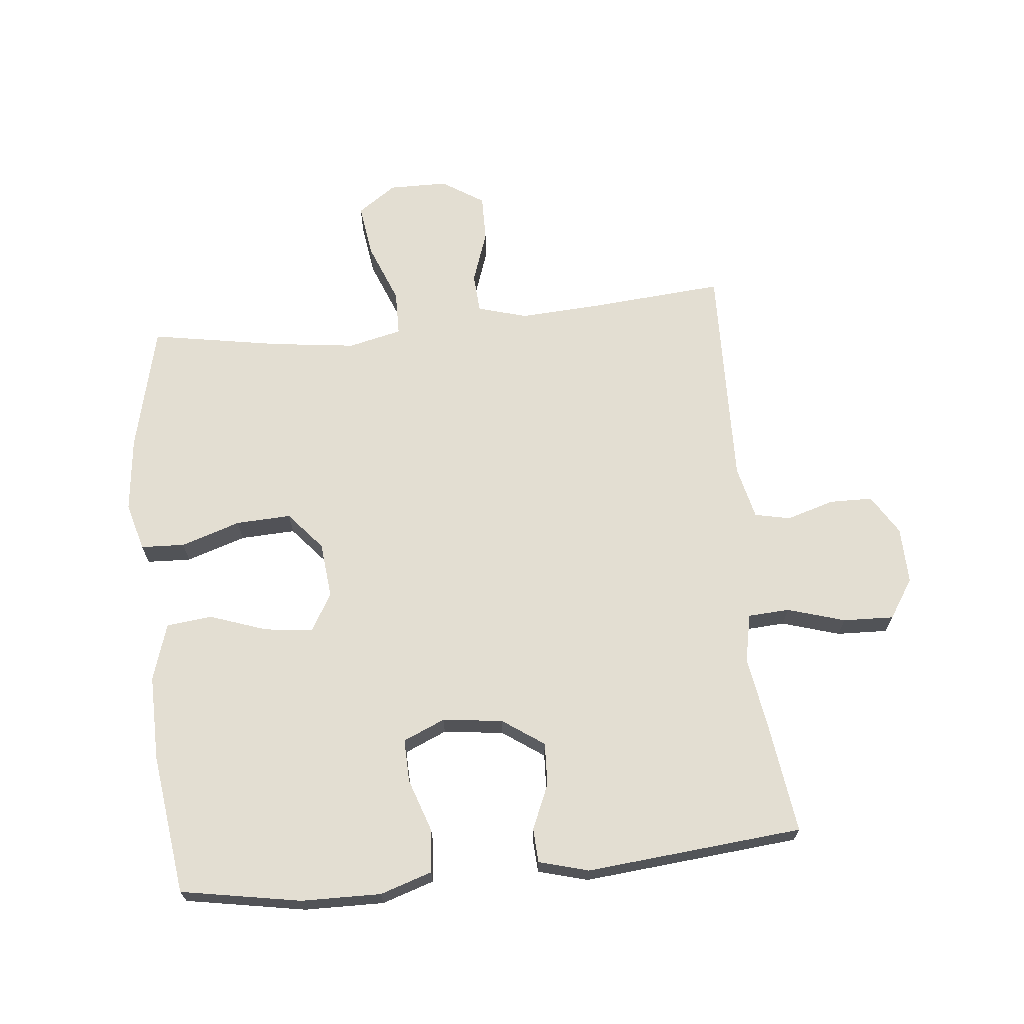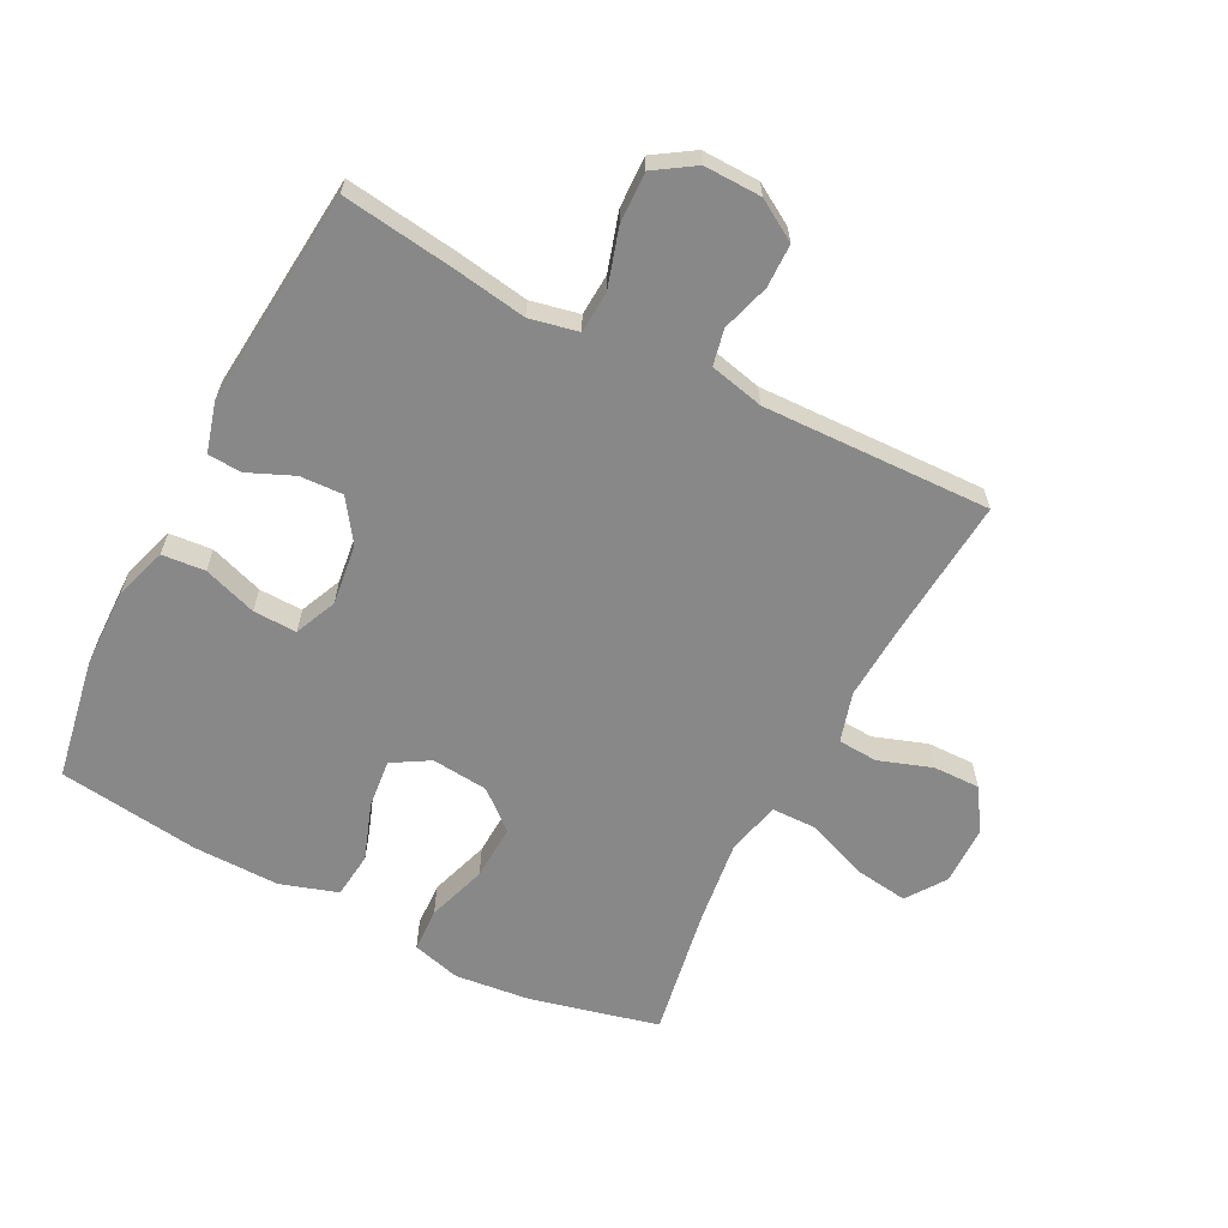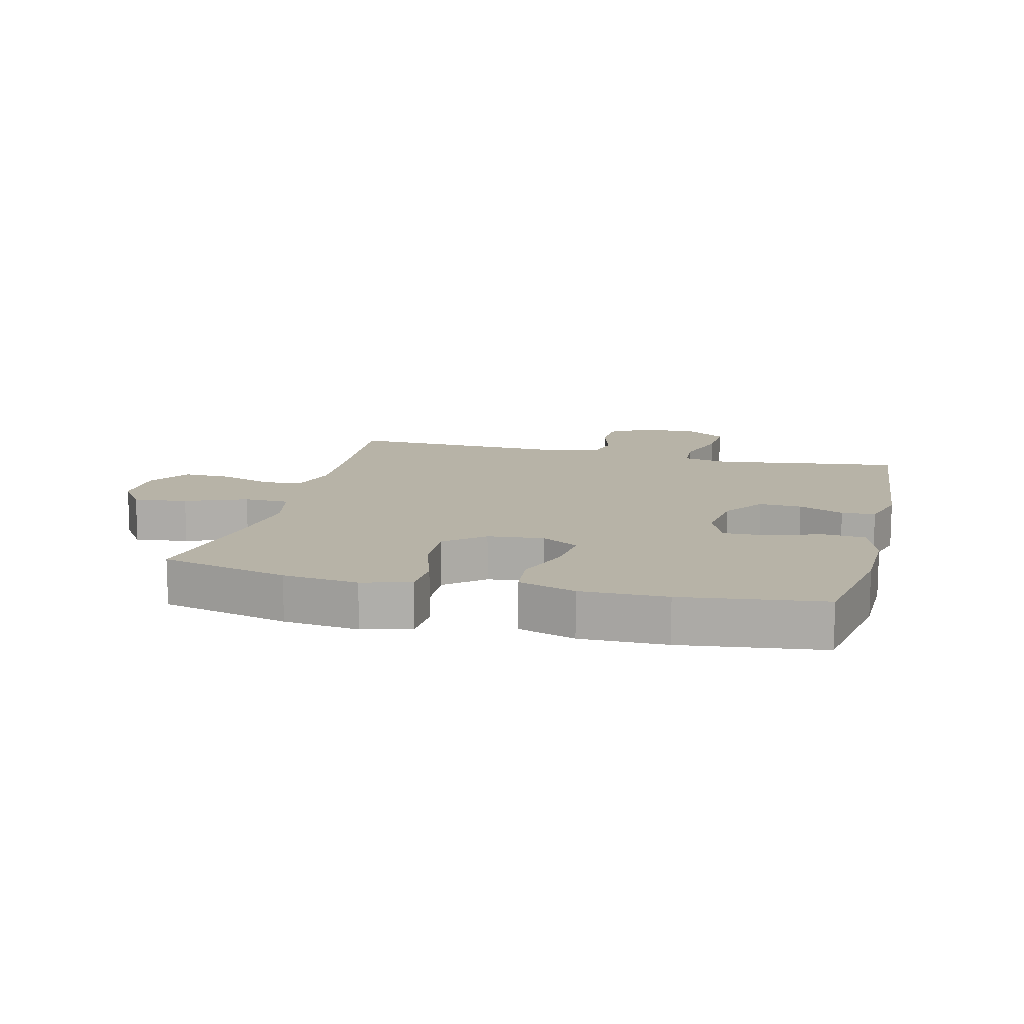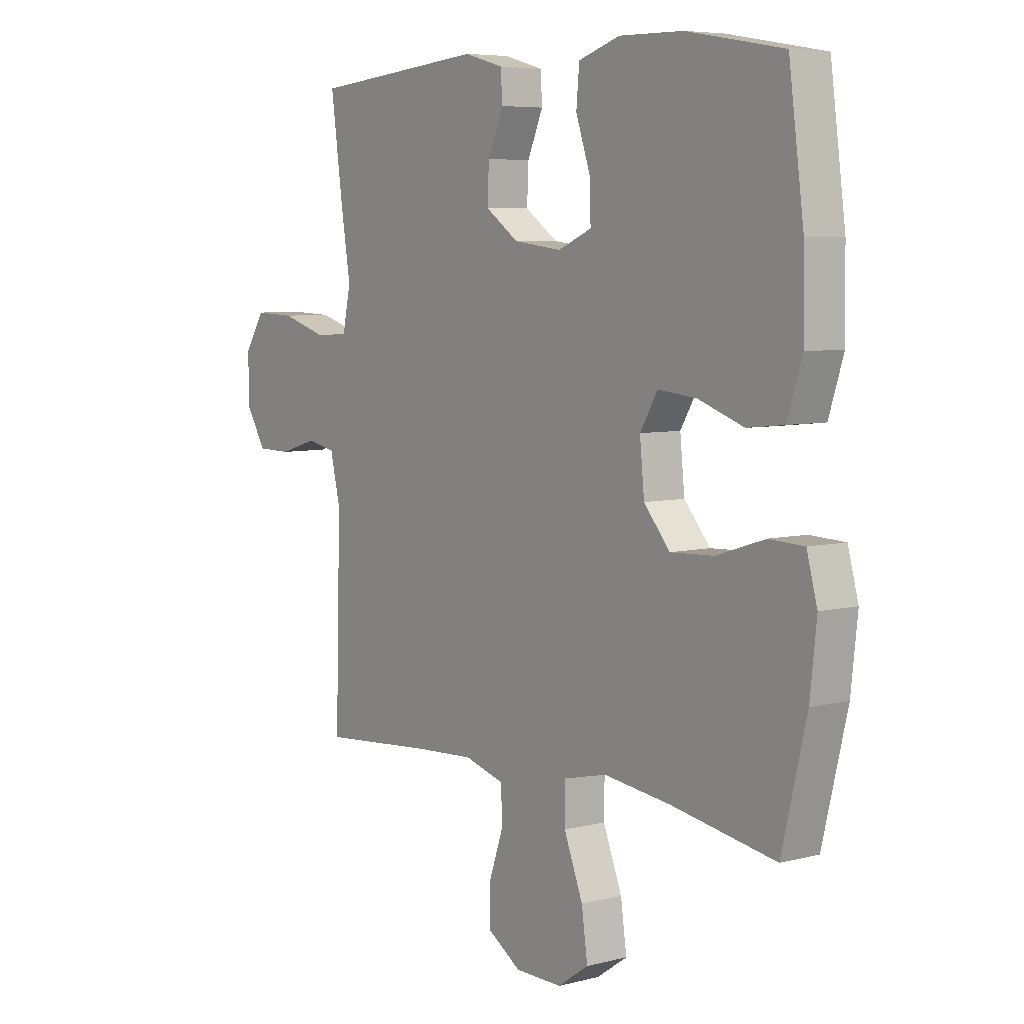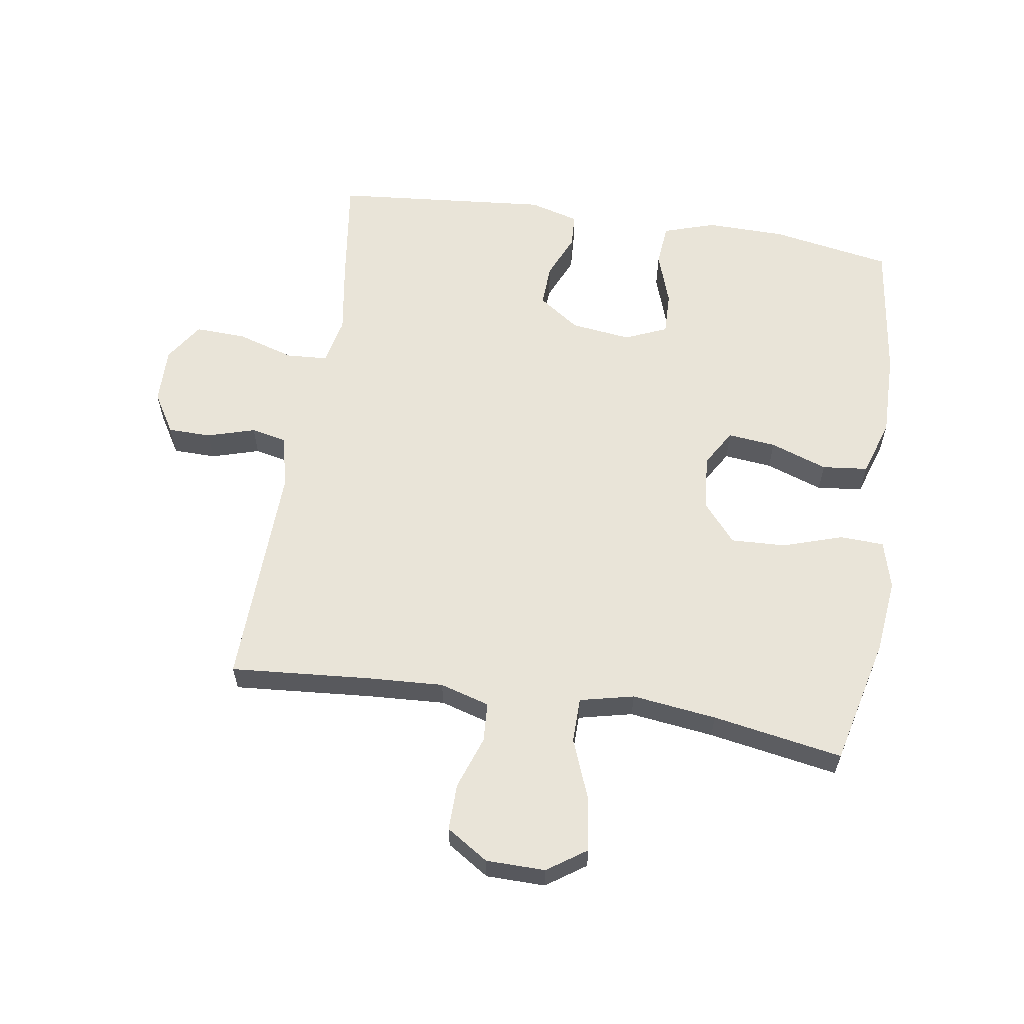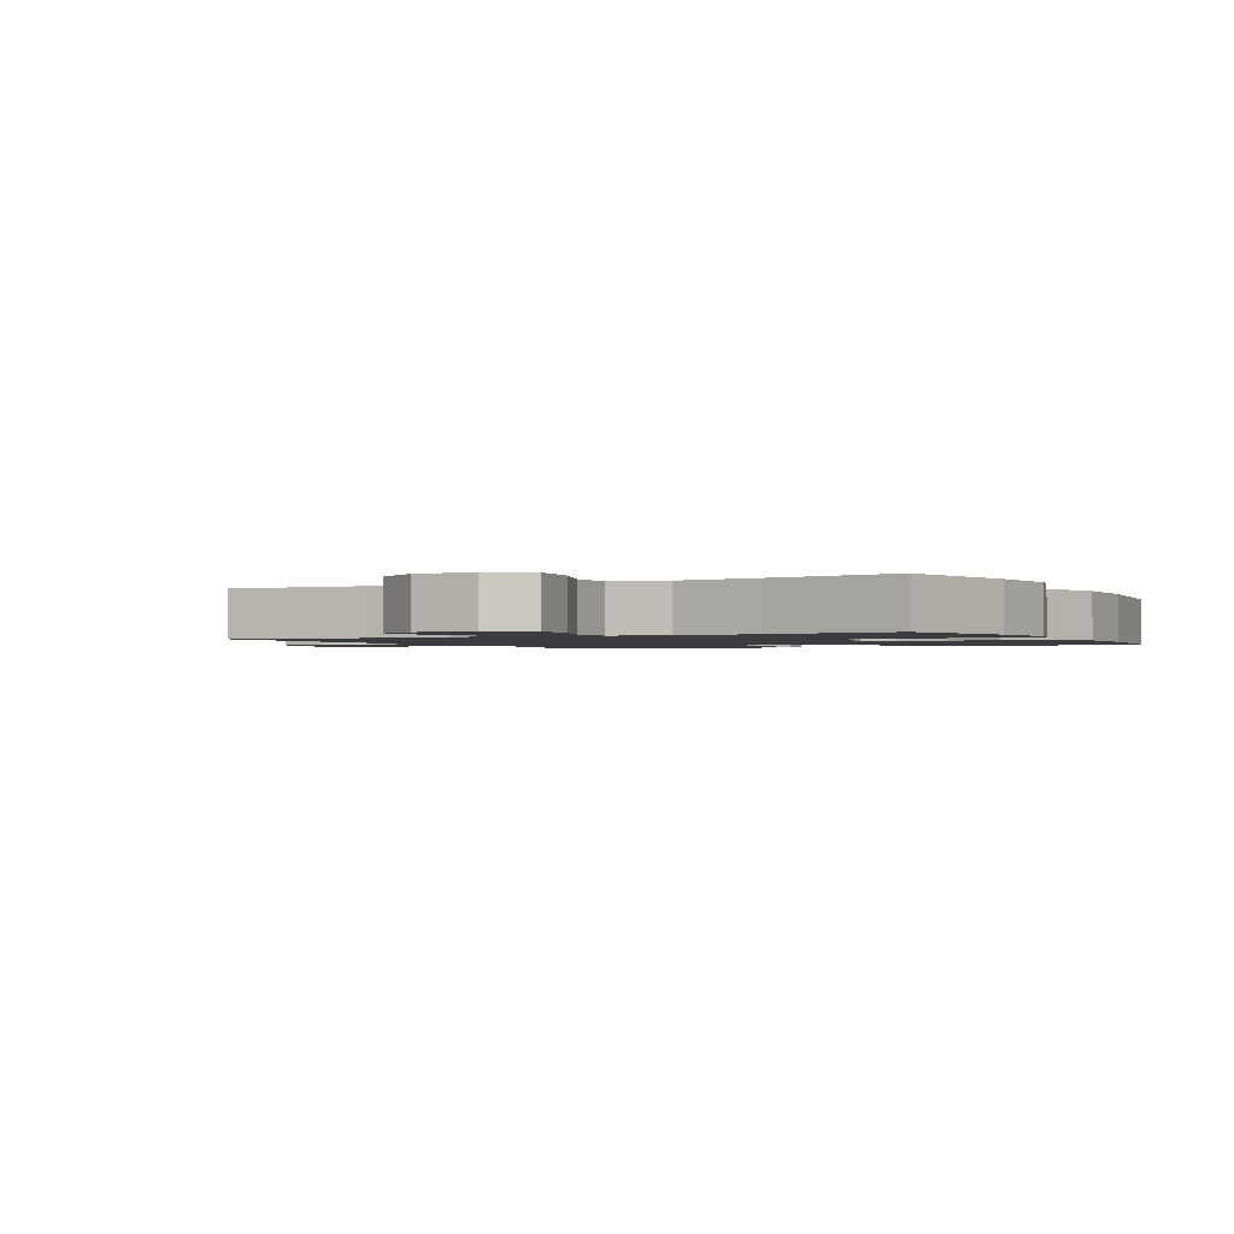
<metadata>
{"format":"obj","ext":"obj","renderer":"f3d","projection":"perspective","resolution":1024,"background":"white","views":[{"elev":67.6,"azim":-5.8,"up":"+Y"},{"elev":-62.8,"azim":62.8,"up":"+Y"},{"elev":12.6,"azim":-75.8,"up":"+Y"},{"elev":6.2,"azim":-127.3,"up":"+Z"},{"elev":60.0,"azim":-171.1,"up":"+Y"},{"elev":-1.6,"azim":-152.4,"up":"+Y"}]}
</metadata>
<code>
v 0.5 0.07 0.5
v 0.476 0.07 0.325
v 0.457 0.07 0.206
v 0.473 0.07 0.129
v 0.539 0.07 0.125
v 0.631 0.07 0.153
v 0.712 0.07 0.156
v 0.753 0.07 0.093
v 0.751 0.07 0.002
v 0.712 0.07 -0.062
v 0.643 0.07 -0.063
v 0.567 0.07 -0.04
v 0.51 0.07 -0.052
v 0.49 0.07 -0.138
v 0.5 0.07 -0.5
v 0.277 0.07 -0.482
v 0.155 0.07 -0.475
v 0.076 0.07 -0.498
v 0.072 0.07 -0.561
v 0.101 0.07 -0.645
v 0.102 0.07 -0.72
v 0.035 0.07 -0.763
v -0.059 0.07 -0.764
v -0.121 0.07 -0.721
v -0.109 0.07 -0.636
v -0.071 0.07 -0.539
v -0.072 0.07 -0.467
v -0.158 0.07 -0.447
v -0.293 0.07 -0.464
v -0.5 0.07 -0.5
v -0.549 0.07 -0.296
v -0.562 0.07 -0.176
v -0.541 0.07 -0.099
v -0.471 0.07 -0.096
v -0.376 0.07 -0.127
v -0.288 0.07 -0.131
v -0.236 0.07 -0.07
v -0.227 0.07 0.02
v -0.262 0.07 0.079
v -0.339 0.07 0.071
v -0.43 0.07 0.039
v -0.503 0.07 0.047
v -0.532 0.07 0.138
v -0.53 0.07 0.275
v -0.5 0.07 0.5
v -0.308 0.07 0.534
v -0.181 0.07 0.536
v -0.098 0.07 0.509
v -0.092 0.07 0.441
v -0.121 0.07 0.356
v -0.123 0.07 0.287
v -0.056 0.07 0.258
v 0.04 0.07 0.27
v 0.106 0.07 0.316
v 0.103 0.07 0.384
v 0.072 0.07 0.456
v 0.075 0.07 0.51
v 0.154 0.07 0.532
v 0.5 0 0.5
v 0.476 0 0.325
v 0.457 0 0.206
v 0.473 0 0.129
v 0.539 0 0.125
v 0.631 0 0.153
v 0.712 0 0.156
v 0.753 0 0.093
v 0.751 0 0.002
v 0.712 0 -0.062
v 0.643 0 -0.063
v 0.567 0 -0.04
v 0.51 0 -0.052
v 0.49 0 -0.138
v 0.5 0 -0.5
v 0.277 0 -0.482
v 0.155 0 -0.475
v 0.076 0 -0.498
v 0.072 0 -0.561
v 0.101 0 -0.645
v 0.102 0 -0.72
v 0.035 0 -0.763
v -0.059 0 -0.764
v -0.121 0 -0.721
v -0.109 0 -0.636
v -0.071 0 -0.539
v -0.072 0 -0.467
v -0.158 0 -0.447
v -0.293 0 -0.464
v -0.5 0 -0.5
v -0.549 0 -0.296
v -0.562 0 -0.176
v -0.541 0 -0.099
v -0.471 0 -0.096
v -0.376 0 -0.127
v -0.288 0 -0.131
v -0.236 0 -0.07
v -0.227 0 0.02
v -0.262 0 0.079
v -0.339 0 0.071
v -0.43 0 0.039
v -0.503 0 0.047
v -0.532 0 0.138
v -0.53 0 0.275
v -0.5 0 0.5
v -0.308 0 0.534
v -0.181 0 0.536
v -0.098 0 0.509
v -0.092 0 0.441
v -0.121 0 0.356
v -0.123 0 0.287
v -0.056 0 0.258
v 0.04 0 0.27
v 0.106 0 0.316
v 0.103 0 0.384
v 0.072 0 0.456
v 0.075 0 0.51
v 0.154 0 0.532
f 1 2 3
f 58 1 3
f 57 58 3
f 56 57 3
f 55 56 3
f 54 55 3 4
f 53 54 4
f 52 53 4
f 48 49 50
f 47 48 50
f 46 47 50
f 45 46 50
f 44 45 50
f 43 44 50
f 42 43 50
f 41 42 50
f 40 41 50
f 39 40 50 51
f 38 39 51 52
f 33 34 35
f 32 33 35
f 31 32 35
f 30 31 35
f 29 30 35
f 28 29 35 36
f 27 28 36 37
f 24 25 26
f 23 24 26
f 22 23 26
f 21 22 26
f 20 21 26
f 19 20 26
f 18 19 26 27
f 38 52 4
f 37 38 4
f 27 37 4
f 18 27 4
f 17 18 4
f 10 11 12
f 9 10 12
f 8 9 12
f 7 8 12
f 6 7 12
f 5 6 12
f 5 12 13
f 5 13 14
f 4 5 14
f 17 4 14
f 16 17 14
f 14 15 16
f 61 60 59
f 61 59 116
f 61 116 115
f 61 115 114
f 61 114 113
f 62 61 113 112
f 62 112 111
f 62 111 110
f 108 107 106
f 108 106 105
f 108 105 104
f 108 104 103
f 108 103 102
f 108 102 101
f 108 101 100
f 108 100 99
f 108 99 98
f 109 108 98 97
f 110 109 97 96
f 93 92 91
f 93 91 90
f 93 90 89
f 93 89 88
f 93 88 87
f 94 93 87 86
f 95 94 86 85
f 84 83 82
f 84 82 81
f 84 81 80
f 84 80 79
f 84 79 78
f 84 78 77
f 85 84 77 76
f 62 110 96
f 62 96 95
f 62 95 85
f 62 85 76
f 62 76 75
f 70 69 68
f 70 68 67
f 70 67 66
f 70 66 65
f 70 65 64
f 70 64 63
f 71 70 63
f 72 71 63
f 72 63 62
f 72 62 75
f 72 75 74
f 74 73 72
f 1 59 60 2
f 2 60 61 3
f 3 61 62 4
f 4 62 63 5
f 5 63 64 6
f 6 64 65 7
f 7 65 66 8
f 8 66 67 9
f 9 67 68 10
f 10 68 69 11
f 11 69 70 12
f 12 70 71 13
f 13 71 72 14
f 14 72 73 15
f 15 73 74 16
f 16 74 75 17
f 17 75 76 18
f 18 76 77 19
f 19 77 78 20
f 20 78 79 21
f 21 79 80 22
f 22 80 81 23
f 23 81 82 24
f 24 82 83 25
f 25 83 84 26
f 26 84 85 27
f 27 85 86 28
f 28 86 87 29
f 29 87 88 30
f 30 88 89 31
f 31 89 90 32
f 32 90 91 33
f 33 91 92 34
f 34 92 93 35
f 35 93 94 36
f 36 94 95 37
f 37 95 96 38
f 38 96 97 39
f 39 97 98 40
f 40 98 99 41
f 41 99 100 42
f 42 100 101 43
f 43 101 102 44
f 44 102 103 45
f 45 103 104 46
f 46 104 105 47
f 47 105 106 48
f 48 106 107 49
f 49 107 108 50
f 50 108 109 51
f 51 109 110 52
f 52 110 111 53
f 53 111 112 54
f 54 112 113 55
f 55 113 114 56
f 56 114 115 57
f 57 115 116 58
f 58 116 59 1

</code>
